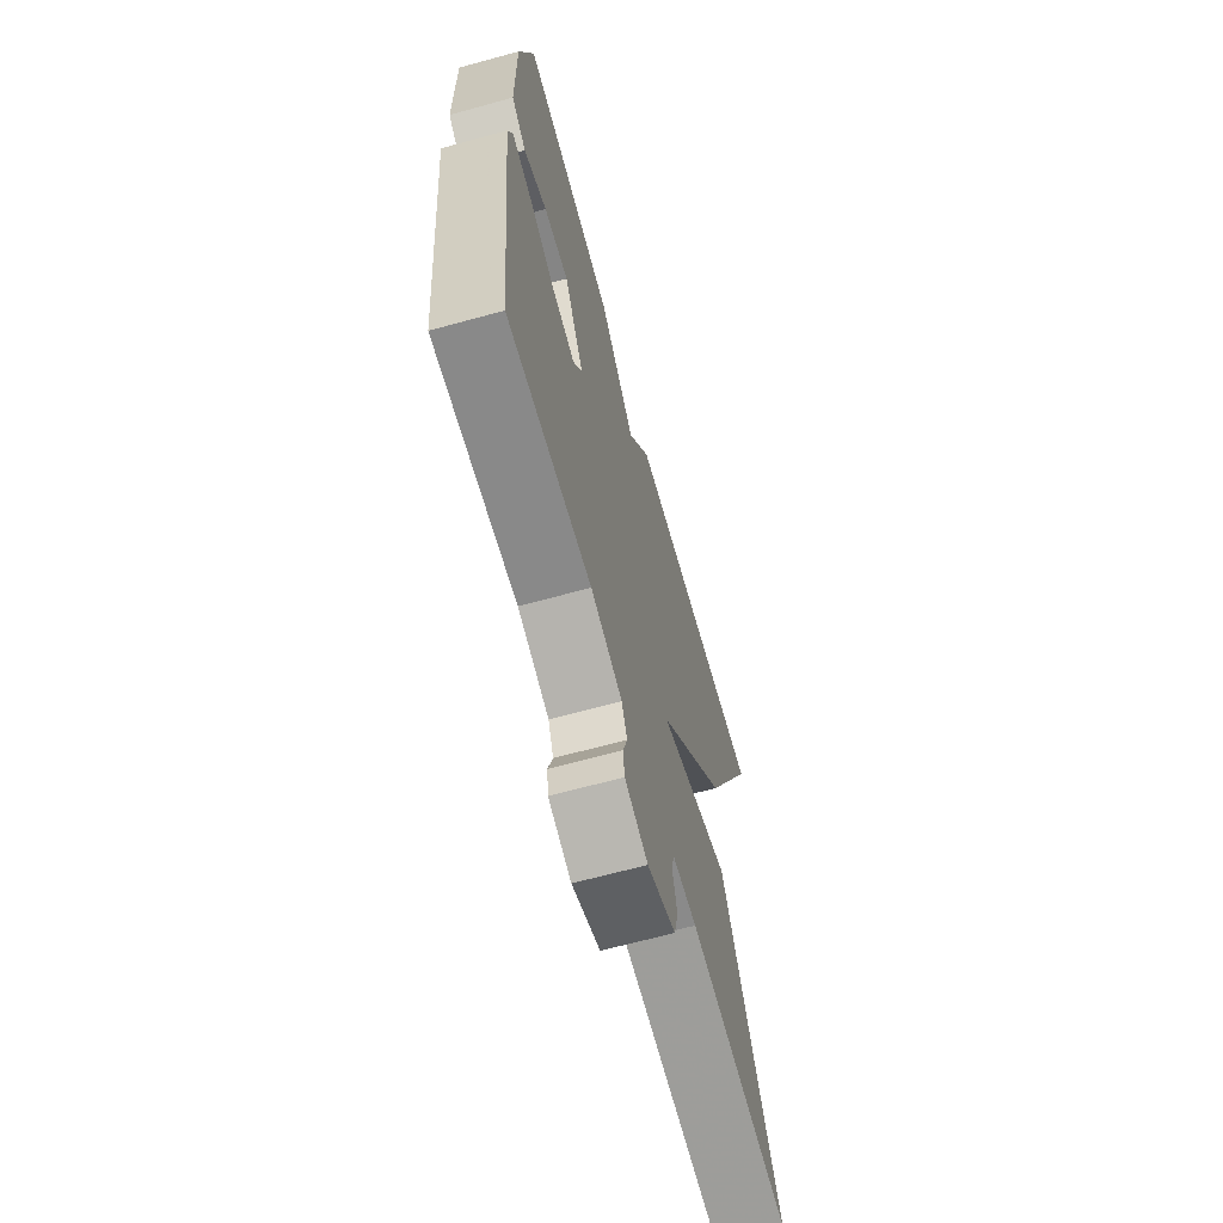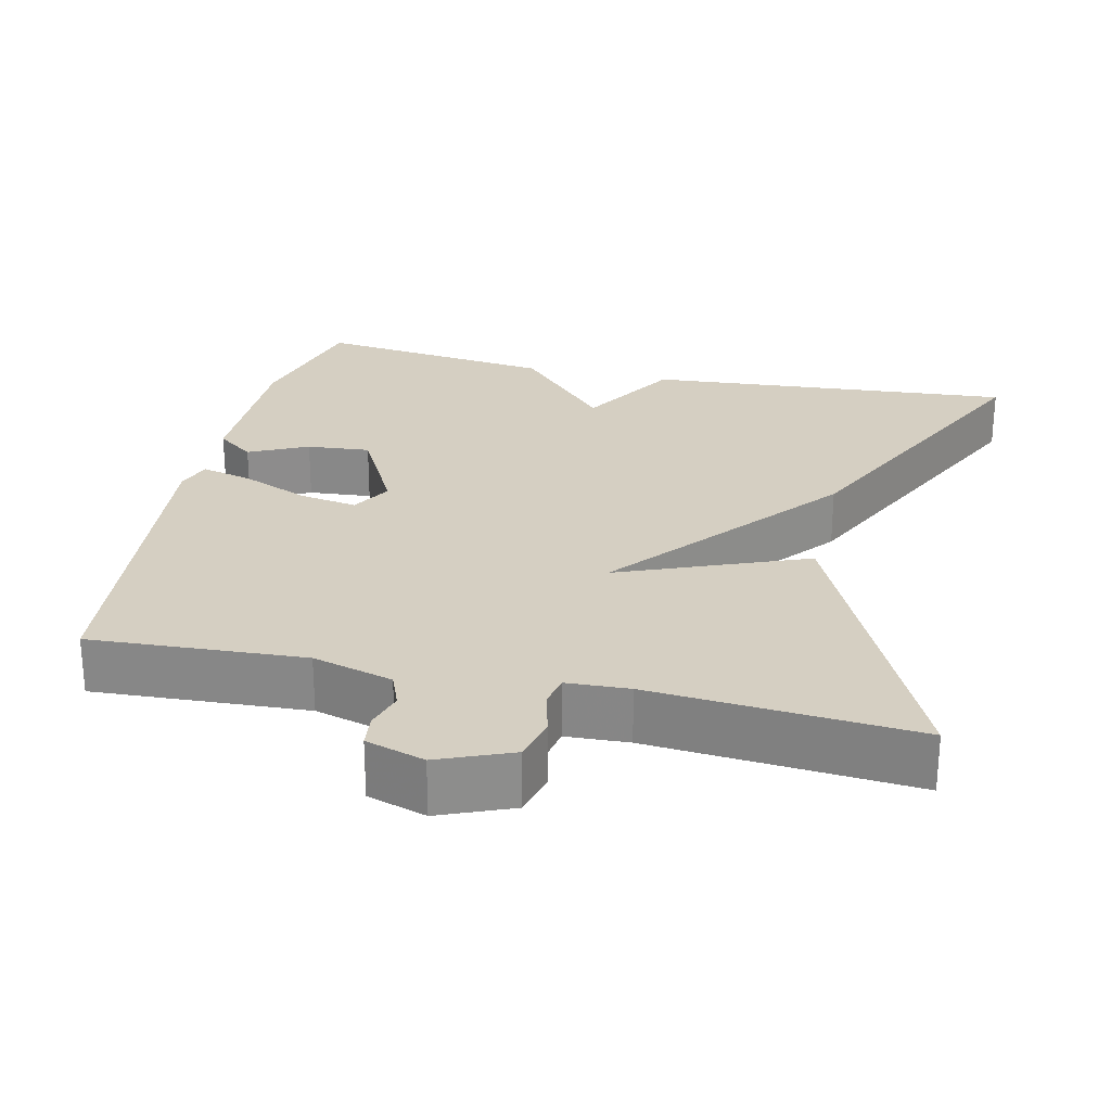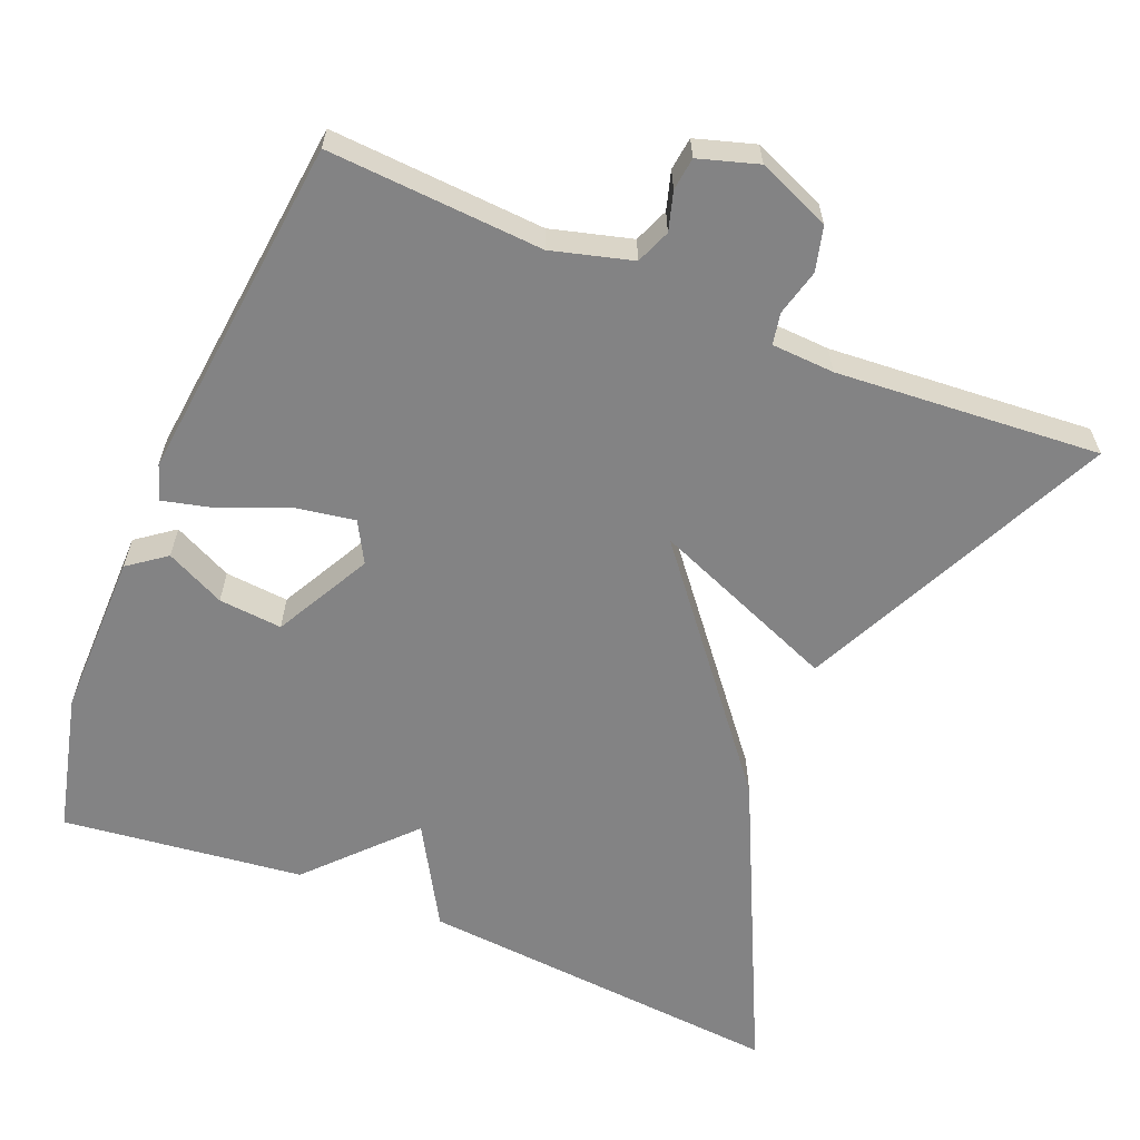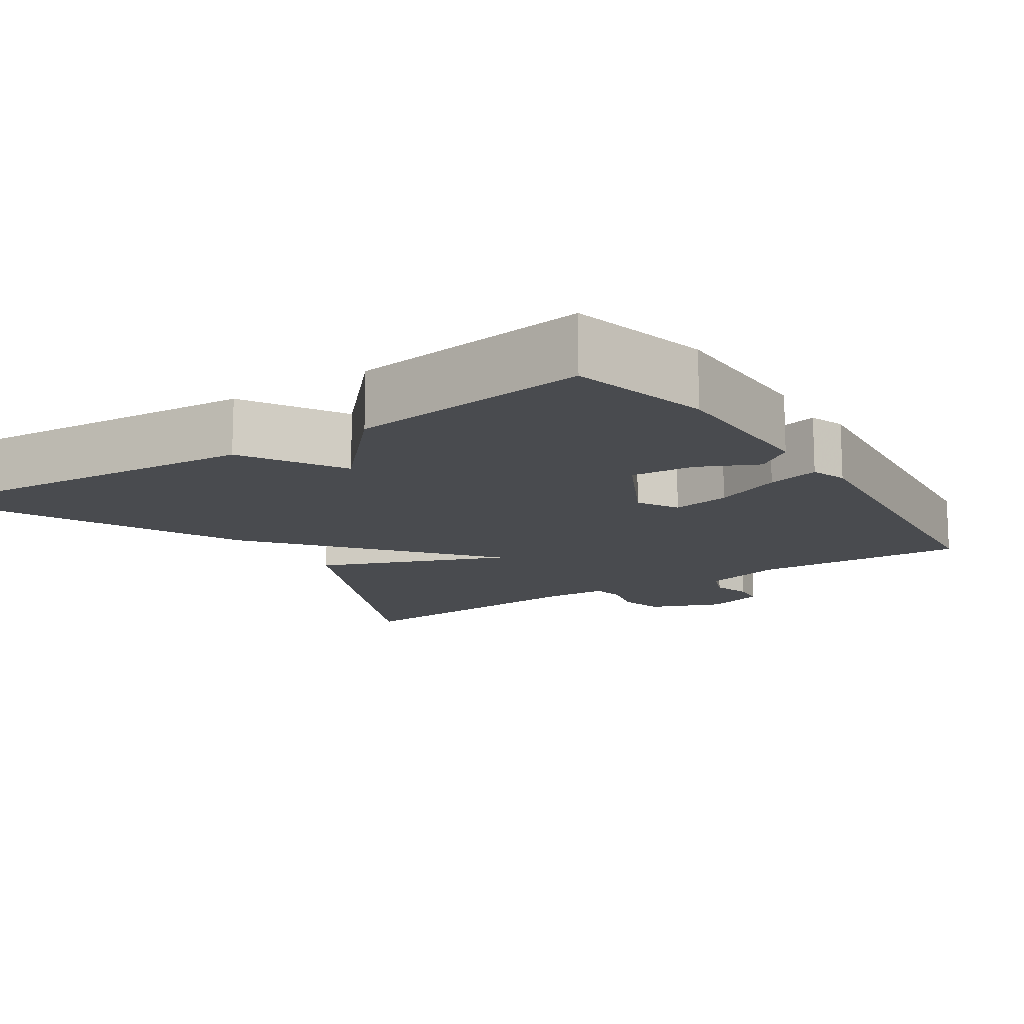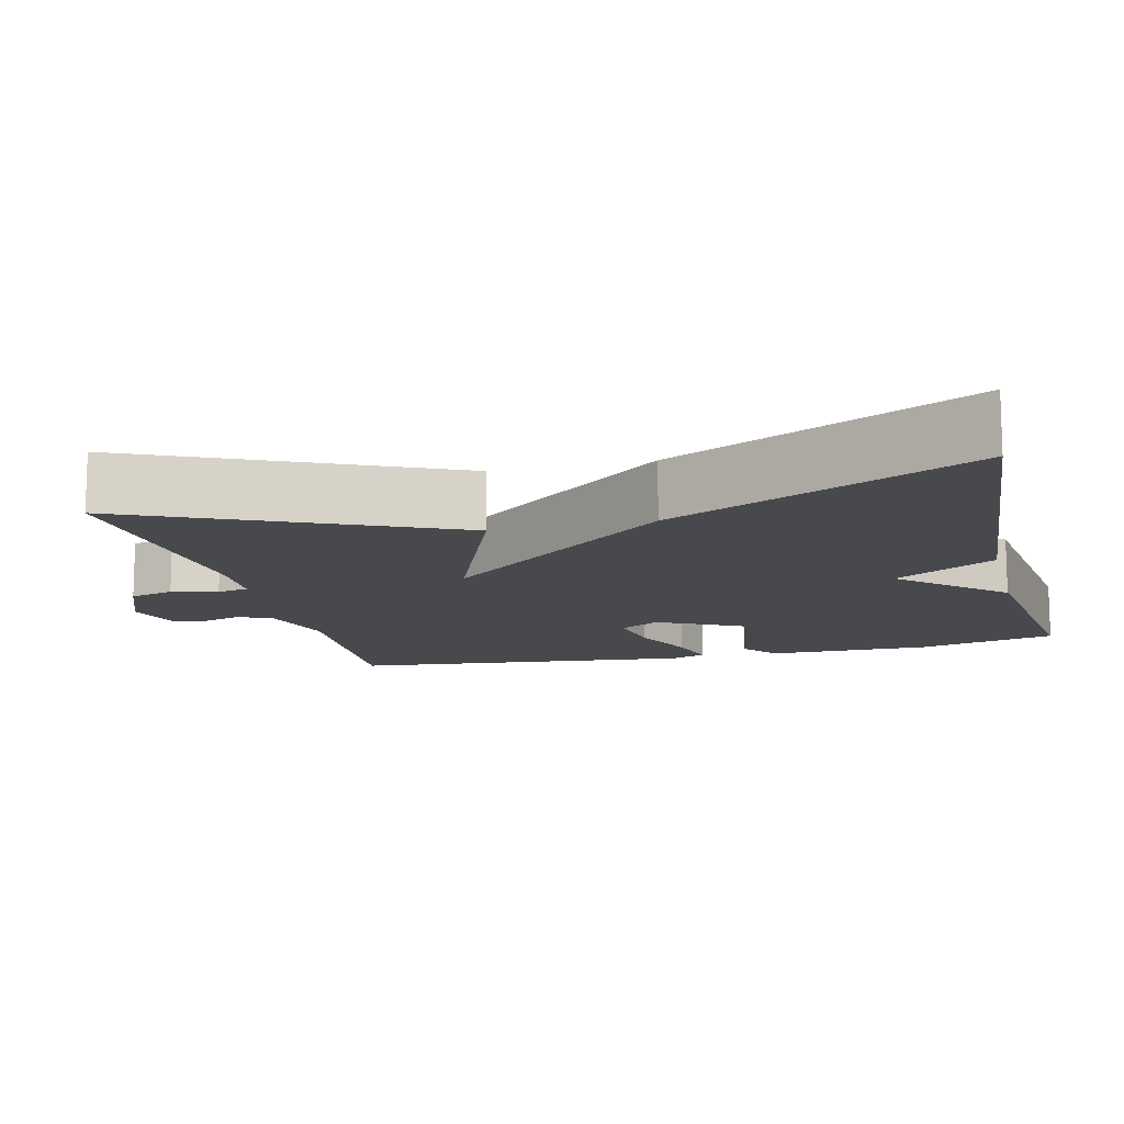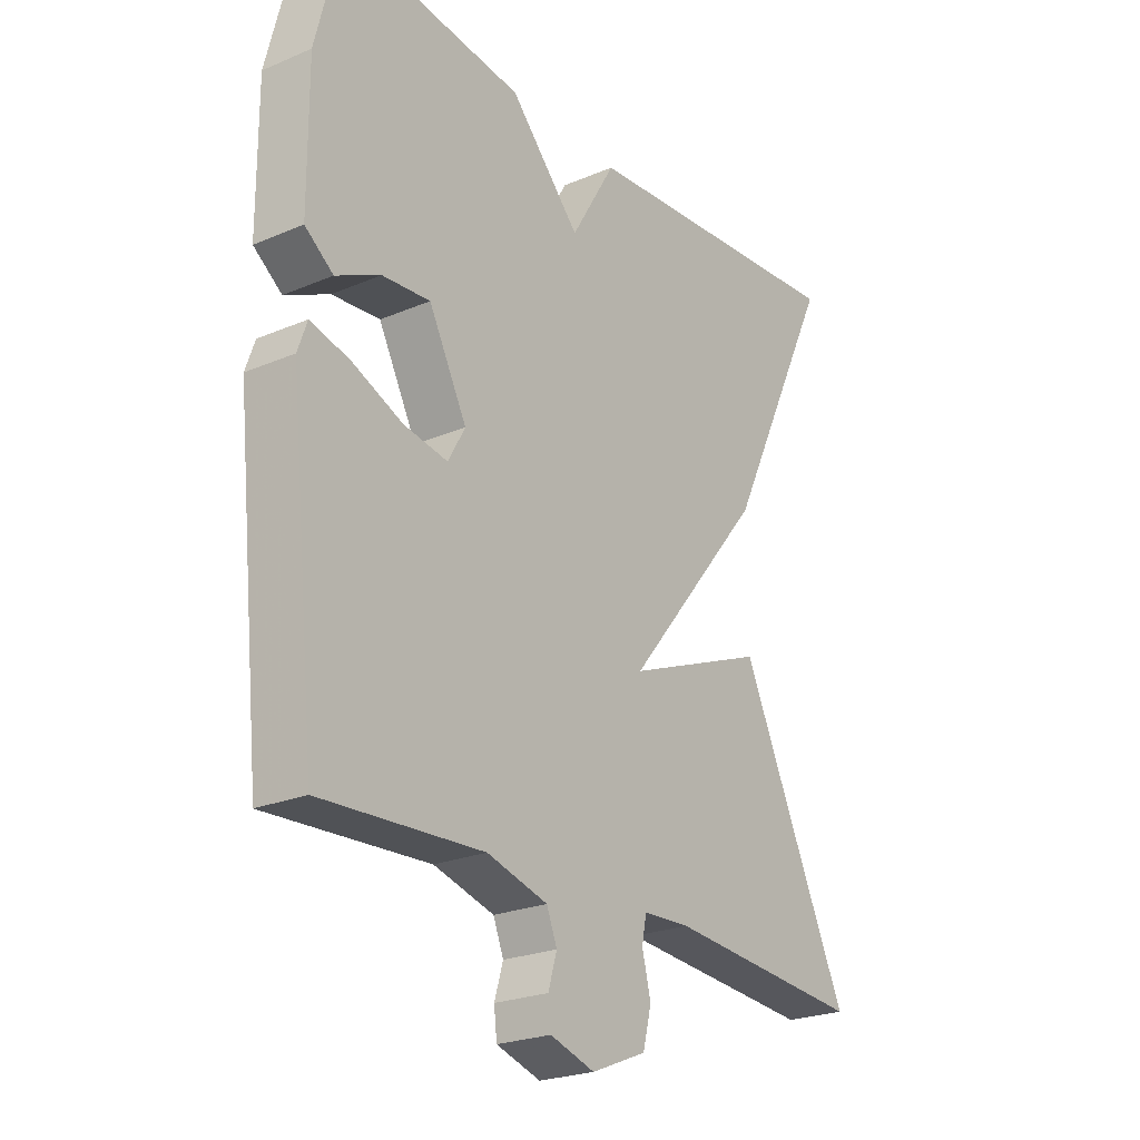
<metadata>
{"format":"obj","ext":"obj","renderer":"f3d","projection":"perspective","resolution":1024,"background":"white","views":[{"elev":-66.2,"azim":105.4,"up":"+Z"},{"elev":25.9,"azim":-167.1,"up":"+Y"},{"elev":-61.2,"azim":157.4,"up":"+Y"},{"elev":-13.7,"azim":33.7,"up":"+Y"},{"elev":-12.5,"azim":-76.0,"up":"+Y"},{"elev":-23.8,"azim":125.3,"up":"+Z"}]}
</metadata>
<code>
v -0.5 0.07 0.5
v -0.015 0.07 0.461
v 0.063 0.07 0.329
v 0.185 0.07 0.461
v 0.5 0.07 0.5
v 0.545 0.07 0.318
v 0.544 0.07 0.103
v 0.495 0.07 0.066
v 0.418 0.07 0.103
v 0.335 0.07 0.11
v 0.269 0.07 -0.016
v 0.299 0.07 -0.069
v 0.375 0.07 -0.056
v 0.463 0.07 -0.019
v 0.531 0.07 -0.002
v 0.547 0.07 -0.048
v 0.5 0.07 -0.5
v 0.22 0.07 -0.484
v 0.115 0.07 -0.513
v 0.097 0.07 -0.558
v 0.112 0.07 -0.608
v 0.107 0.07 -0.651
v 0.03 0.07 -0.675
v -0.065 0.07 -0.636
v -0.08 0.07 -0.578
v -0.065 0.07 -0.518
v -0.073 0.07 -0.477
v -0.155 0.07 -0.473
v -0.5 0.07 -0.5
v -0.311 0.07 -0.093
v -0.067 0.07 -0.191
v -0.311 0.07 0.107
v -0.5 0 0.5
v -0.015 0 0.461
v 0.063 0 0.329
v 0.185 0 0.461
v 0.5 0 0.5
v 0.545 0 0.318
v 0.544 0 0.103
v 0.495 0 0.066
v 0.418 0 0.103
v 0.335 0 0.11
v 0.269 0 -0.016
v 0.299 0 -0.069
v 0.375 0 -0.056
v 0.463 0 -0.019
v 0.531 0 -0.002
v 0.547 0 -0.048
v 0.5 0 -0.5
v 0.22 0 -0.484
v 0.115 0 -0.513
v 0.097 0 -0.558
v 0.112 0 -0.608
v 0.107 0 -0.651
v 0.03 0 -0.675
v -0.065 0 -0.636
v -0.08 0 -0.578
v -0.065 0 -0.518
v -0.073 0 -0.477
v -0.155 0 -0.473
v -0.5 0 -0.5
v -0.311 0 -0.093
v -0.067 0 -0.191
v -0.311 0 0.107
f 1 2 3
f 32 1 3
f 31 32 3
f 28 29 30 31
f 27 28 31
f 3 4 5
f 31 3 5
f 27 31 5
f 26 27 5
f 24 25 26
f 23 24 26
f 22 23 26
f 21 22 26
f 20 21 26
f 19 20 26
f 18 19 26
f 16 17 18
f 15 16 18
f 14 15 18
f 13 14 18
f 12 13 18 26
f 11 12 26
f 10 11 26 5
f 7 8 9
f 6 7 9
f 5 6 9
f 5 9 10
f 35 34 33
f 35 33 64
f 35 64 63
f 63 62 61 60
f 63 60 59
f 37 36 35
f 37 35 63
f 37 63 59
f 37 59 58
f 58 57 56
f 58 56 55
f 58 55 54
f 58 54 53
f 58 53 52
f 58 52 51
f 58 51 50
f 50 49 48
f 50 48 47
f 50 47 46
f 50 46 45
f 58 50 45 44
f 58 44 43
f 37 58 43 42
f 41 40 39
f 41 39 38
f 41 38 37
f 42 41 37
f 1 33 34 2
f 2 34 35 3
f 3 35 36 4
f 4 36 37 5
f 5 37 38 6
f 6 38 39 7
f 7 39 40 8
f 8 40 41 9
f 9 41 42 10
f 10 42 43 11
f 11 43 44 12
f 12 44 45 13
f 13 45 46 14
f 14 46 47 15
f 15 47 48 16
f 16 48 49 17
f 17 49 50 18
f 18 50 51 19
f 19 51 52 20
f 20 52 53 21
f 21 53 54 22
f 22 54 55 23
f 23 55 56 24
f 24 56 57 25
f 25 57 58 26
f 26 58 59 27
f 27 59 60 28
f 28 60 61 29
f 29 61 62 30
f 30 62 63 31
f 31 63 64 32
f 32 64 33 1

</code>
